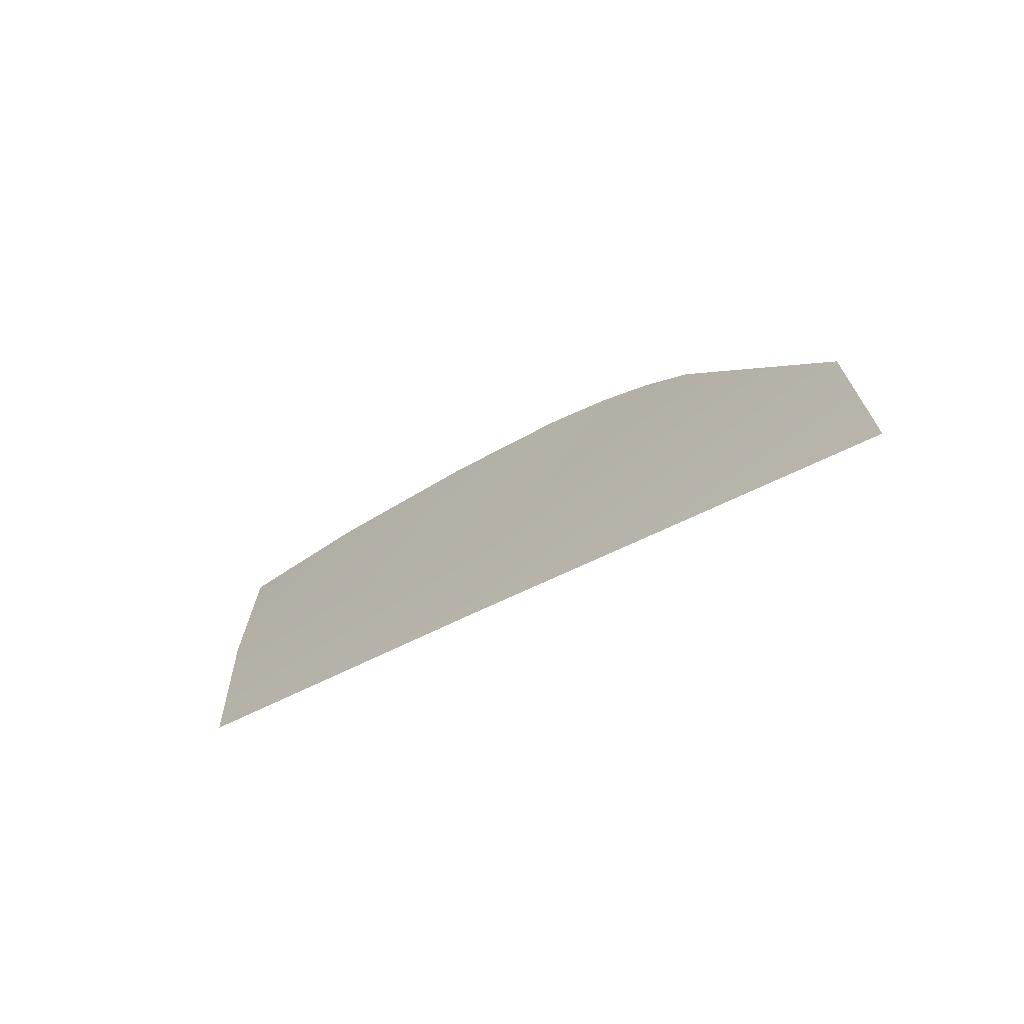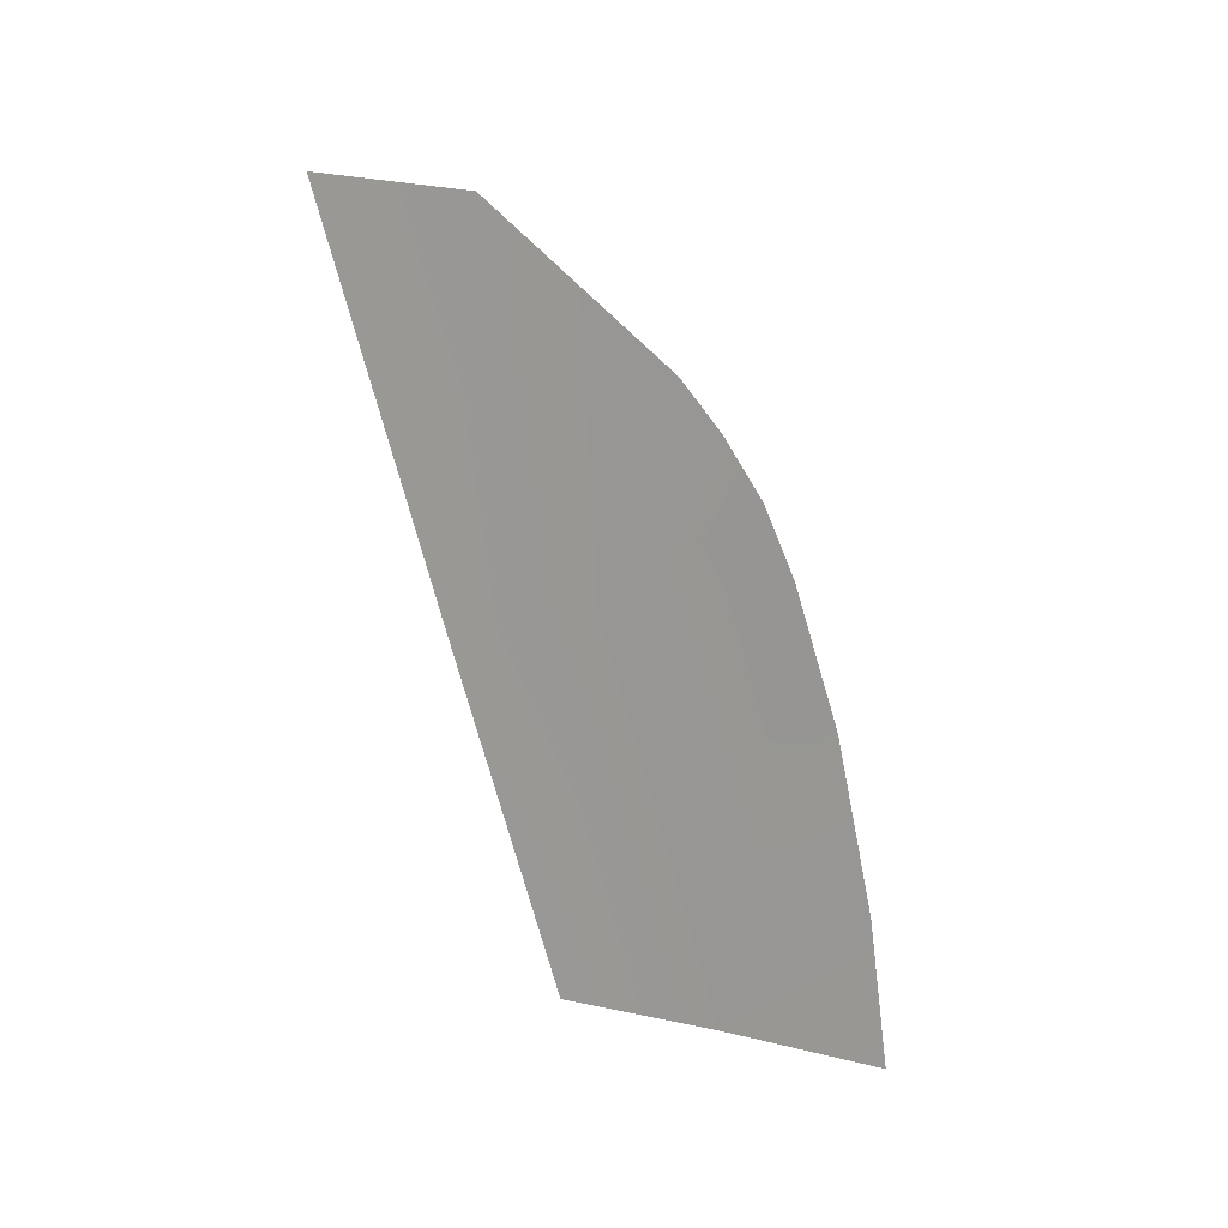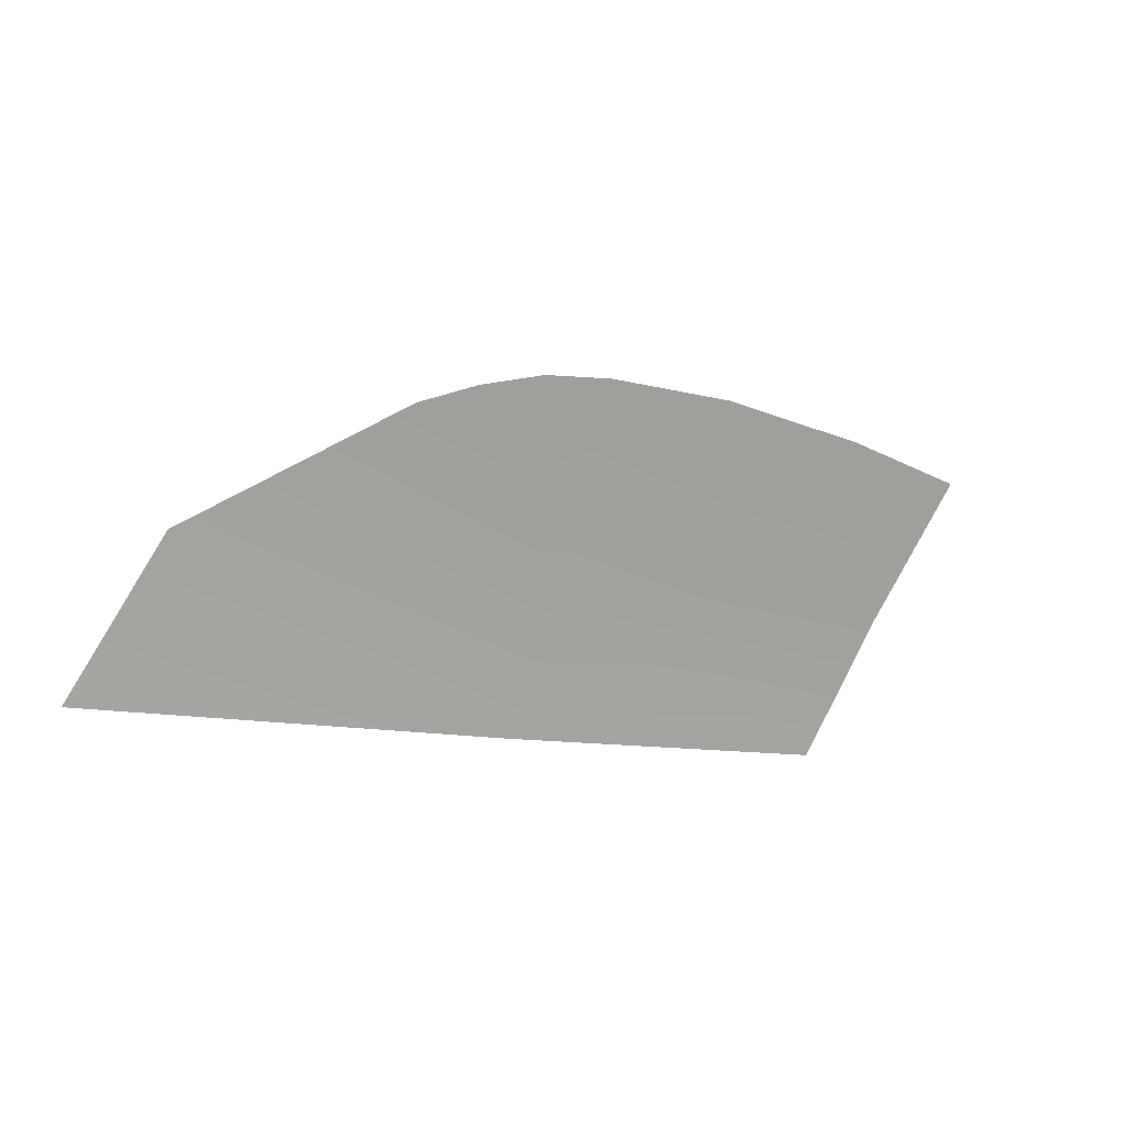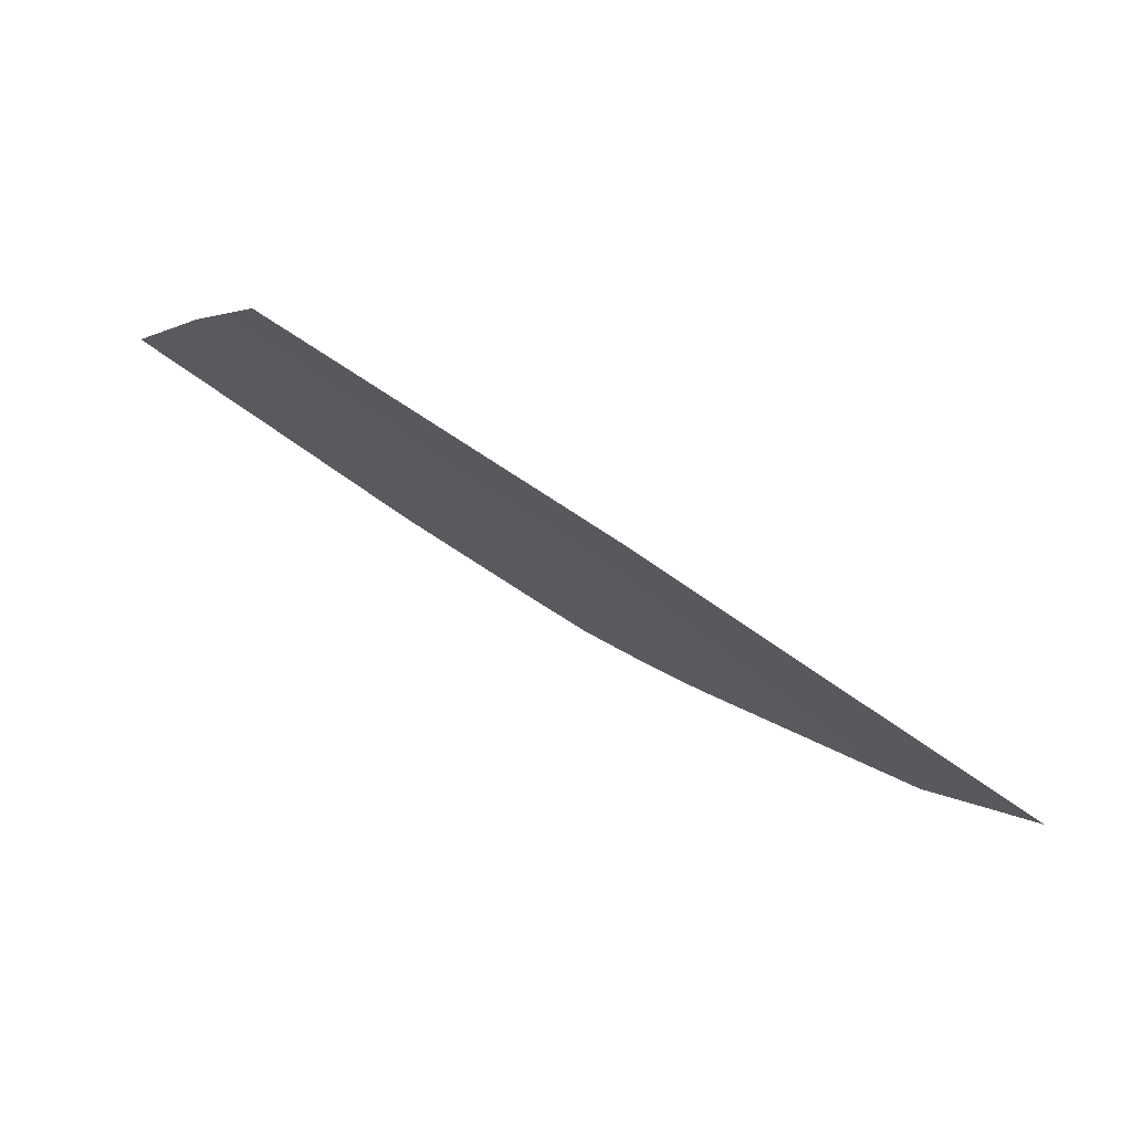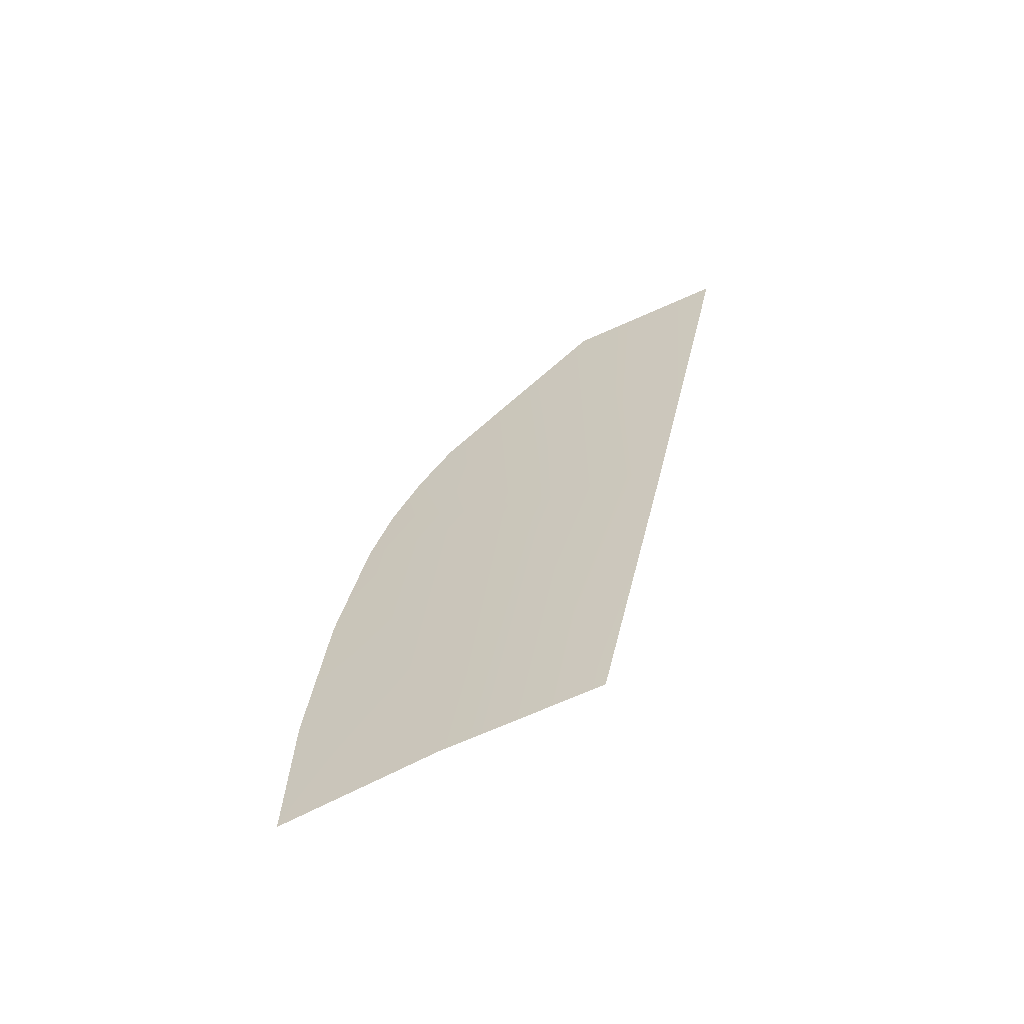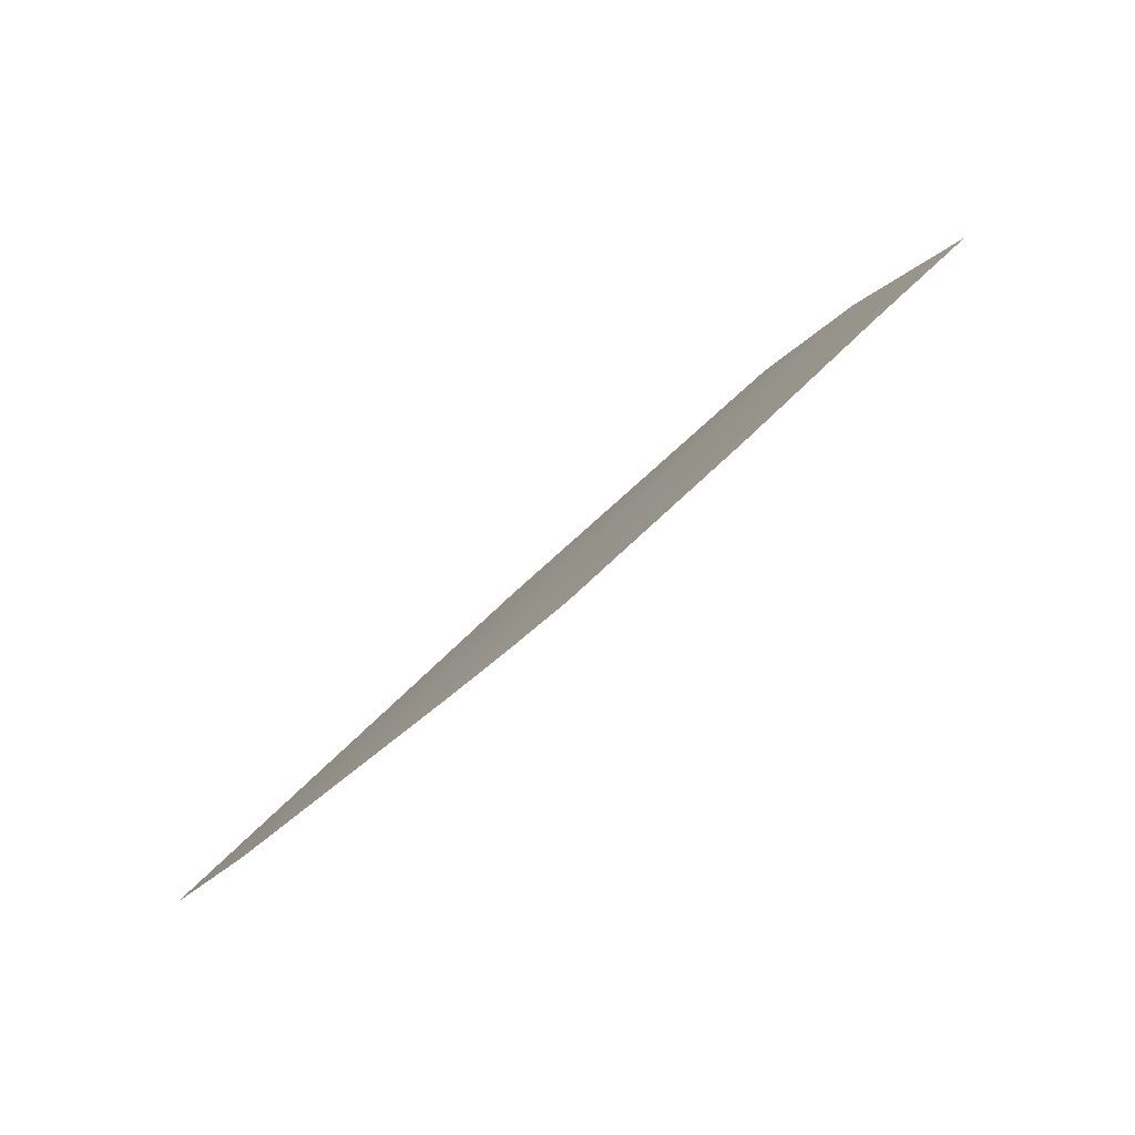
<metadata>
{"format":"obj","ext":"obj","renderer":"f3d","projection":"perspective","resolution":1024,"background":"white","views":[{"elev":-35.2,"azim":-141.3,"up":"+Z"},{"elev":-79.9,"azim":-74.6,"up":"+Y"},{"elev":-11.8,"azim":-37.0,"up":"+Z"},{"elev":-79.1,"azim":144.8,"up":"+Z"},{"elev":31.2,"azim":100.7,"up":"+Y"},{"elev":66.2,"azim":-46.4,"up":"+Z"}]}
</metadata>
<code>
o car.014
v -2.102 0.4246 -0.8744
v -1.841 0.1722 -0.2391
v -0.1807 0.3807 -0.8524
v -0.1588 0.1181 -0.2252
v 1.41 0.3085 -0.8191
v 1.619 0.05903 -0.2108
v 1.216 -0.2529 0.4911
v 1.829 -0.2424 0.397
v 0.4765 -0.2563 0.549
v -0.1288 -0.2322 0.5388
v -0.4458 -0.2107 0.5013
v -0.7215 -0.163 0.4228
v -0.9726 -0.1056 0.321
f 1 2 3
f 5 3 4
f 2 4 3
f 6 5 4
f 7 6 9
f 6 7 8
f 9 6 10
f 4 10 6
f 10 4 11
f 11 4 12
f 12 4 13
f 13 4 2

</code>
